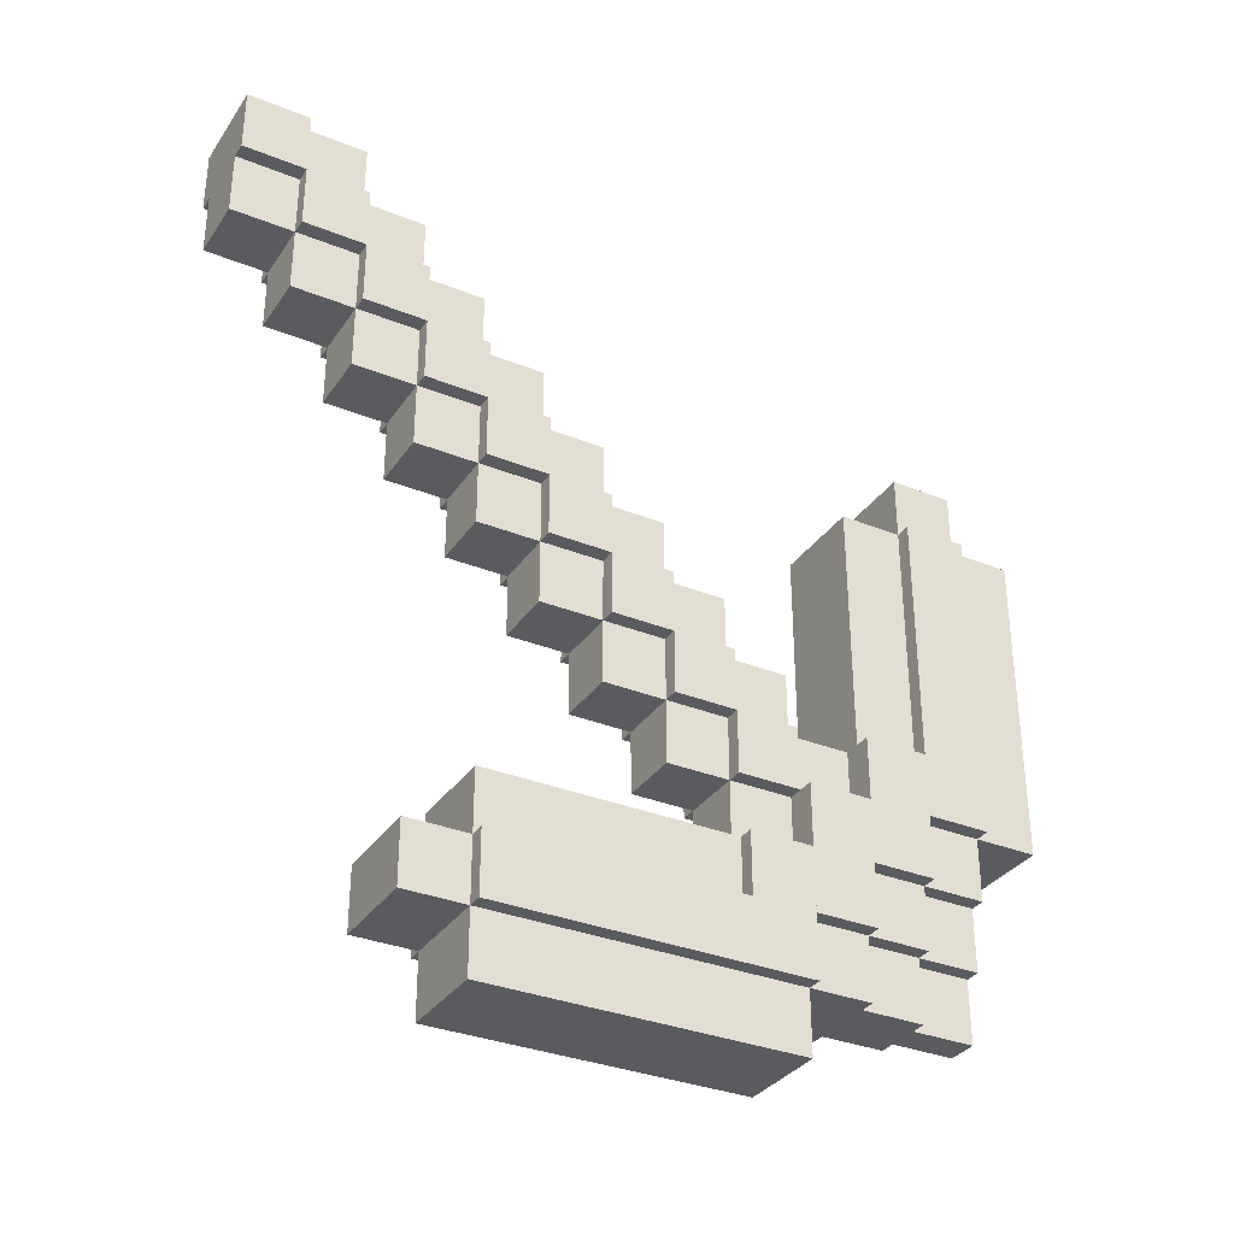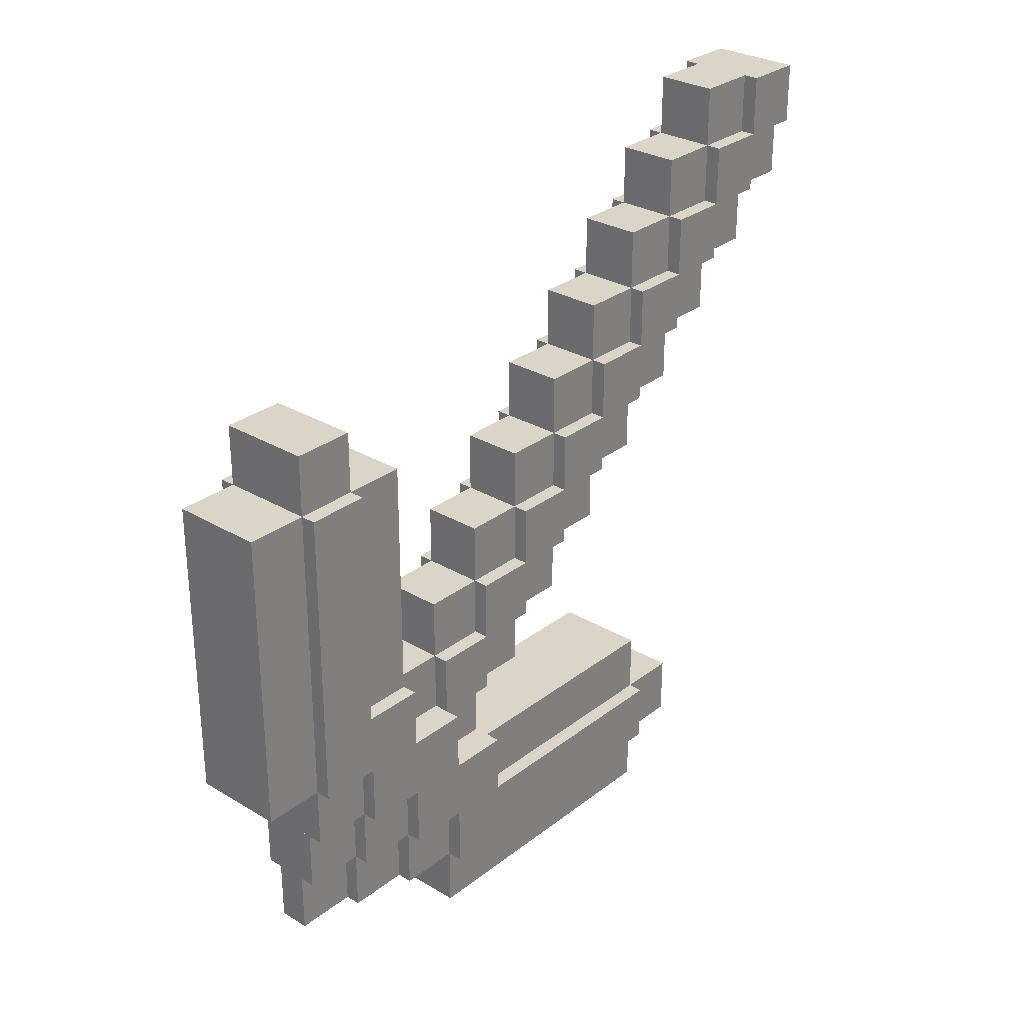
<metadata>
{"format":"obj","ext":"obj","renderer":"f3d","projection":"perspective","resolution":1024,"background":"white","views":[{"elev":-33.2,"azim":61.0,"up":"+Z"},{"elev":29.2,"azim":-138.6,"up":"+Z"}]}
</metadata>
<code>
o Head middle middle
v 0.0625 0.1875 -0.1875
v 0.0625 0.1875 -0.25
v 0.0625 0.125 -0.1875
v 0.0625 0.125 -0.25
v -0.0625 0.1875 -0.25
v -0.0625 0.1875 -0.1875
v -0.0625 0.125 -0.25
v -0.0625 0.125 -0.1875
f 1 3 2
f 3 4 2
f 5 7 6
f 7 8 6
f 5 6 2
f 6 1 2
f 8 7 3
f 7 4 3
f 6 8 1
f 8 3 1
f 2 4 5
f 4 7 5
o Head middle to top end
v 0.0625 0.25 -0.1875
v 0.0625 0.25 -0.25
v 0.0625 0.1875 -0.1875
v 0.0625 0.1875 -0.25
v -0.0625 0.25 -0.25
v -0.0625 0.25 -0.1875
v -0.0625 0.1875 -0.25
v -0.0625 0.1875 -0.1875
f 9 11 10
f 11 12 10
f 13 15 14
f 15 16 14
f 13 14 10
f 14 9 10
f 16 15 11
f 15 12 11
f 14 16 9
f 16 11 9
f 10 12 13
f 12 15 13
o Head middle to top end
v 0.0625 0.25 -0.125
v 0.0625 0.25 -0.1875
v 0.0625 0.1875 -0.125
v 0.0625 0.1875 -0.1875
v -0.0625 0.25 -0.1875
v -0.0625 0.25 -0.125
v -0.0625 0.1875 -0.1875
v -0.0625 0.1875 -0.125
f 17 19 18
f 19 20 18
f 21 23 22
f 23 24 22
f 21 22 18
f 22 17 18
f 24 23 19
f 23 20 19
f 22 24 17
f 24 19 17
f 18 20 21
f 20 23 21
o Head middle to top end
v 0.0625 0.3125 0.125
v 0.0625 0.3125 -0.1875
v 0.0625 0.25 0.125
v 0.0625 0.25 -0.1875
v -0.0625 0.3125 -0.1875
v -0.0625 0.3125 0.125
v -0.0625 0.25 -0.1875
v -0.0625 0.25 0.125
f 25 27 26
f 27 28 26
f 29 31 30
f 31 32 30
f 29 30 26
f 30 25 26
f 32 31 27
f 31 28 27
f 30 32 25
f 32 27 25
f 26 28 29
f 28 31 29
o Head edge top top to handle
v 0.04688 0.3125 -0.1875
v 0.04688 0.3125 -0.25
v 0.04688 0.25 -0.1875
v 0.04688 0.25 -0.25
v -0.04688 0.3125 -0.25
v -0.04688 0.3125 -0.1875
v -0.04688 0.25 -0.25
v -0.04688 0.25 -0.1875
f 33 35 34
f 35 36 34
f 37 39 38
f 39 40 38
f 37 38 34
f 38 33 34
f 40 39 35
f 39 36 35
f 38 40 33
f 40 35 33
f 34 36 37
f 36 39 37
o Head edge top top to handle
v 0.04688 0.375 0.125
v 0.04688 0.375 -0.1875
v 0.04688 0.3125 0.125
v 0.04688 0.3125 -0.1875
v -0.04688 0.375 -0.1875
v -0.04688 0.375 0.125
v -0.04688 0.3125 -0.1875
v -0.04688 0.3125 0.125
f 41 43 42
f 43 44 42
f 45 47 46
f 47 48 46
f 45 46 42
f 46 41 42
f 48 47 43
f 47 44 43
f 46 48 41
f 48 43 41
f 42 44 45
f 44 47 45
o Head edge top top to handle
v 0.04688 0.3125 0.1875
v 0.04688 0.3125 0.125
v 0.04688 0.25 0.1875
v 0.04688 0.25 0.125
v -0.04688 0.3125 0.125
v -0.04688 0.3125 0.1875
v -0.04688 0.25 0.125
v -0.04688 0.25 0.1875
f 49 51 50
f 51 52 50
f 53 55 54
f 55 56 54
f 53 54 50
f 54 49 50
f 56 55 51
f 55 52 51
f 54 56 49
f 56 51 49
f 50 52 53
f 52 55 53
o Head edge top top to handle
v 0.04688 0.25 0.125
v 0.04688 0.25 -0.125
v 0.04688 0.1875 0.125
v 0.04688 0.1875 -0.125
v -0.04688 0.25 -0.125
v -0.04688 0.25 0.125
v -0.04688 0.1875 -0.125
v -0.04688 0.1875 0.125
f 57 59 58
f 59 60 58
f 61 63 62
f 63 64 62
f 61 62 58
f 62 57 58
f 64 63 59
f 63 60 59
f 62 64 57
f 64 59 57
f 58 60 61
f 60 63 61
o Head middle to bottom end
v 0.0625 0.1875 -0.25
v 0.0625 0.1875 -0.3125
v 0.0625 0.125 -0.25
v 0.0625 0.125 -0.3125
v -0.0625 0.1875 -0.3125
v -0.0625 0.1875 -0.25
v -0.0625 0.125 -0.3125
v -0.0625 0.125 -0.25
f 65 67 66
f 67 68 66
f 69 71 70
f 71 72 70
f 69 70 66
f 70 65 66
f 72 71 67
f 71 68 67
f 70 72 65
f 72 67 65
f 66 68 69
f 68 71 69
o Head middle to bottom end
v 0.0625 0.125 -0.25
v 0.0625 0.125 -0.3125
v 0.0625 0.0625 -0.25
v 0.0625 0.0625 -0.3125
v -0.0625 0.125 -0.3125
v -0.0625 0.125 -0.25
v -0.0625 0.0625 -0.3125
v -0.0625 0.0625 -0.25
f 73 75 74
f 75 76 74
f 77 79 78
f 79 80 78
f 77 78 74
f 78 73 74
f 80 79 75
f 79 76 75
f 78 80 73
f 80 75 73
f 74 76 77
f 76 79 77
o Head middle to bottom end
v 0.0625 0.125 -0.3125
v 0.0625 0.125 -0.375
v 0.0625 -0.1875 -0.3125
v 0.0625 -0.1875 -0.375
v -0.0625 0.125 -0.375
v -0.0625 0.125 -0.3125
v -0.0625 -0.1875 -0.375
v -0.0625 -0.1875 -0.3125
f 81 83 82
f 83 84 82
f 85 87 86
f 87 88 86
f 85 86 82
f 86 81 82
f 88 87 83
f 87 84 83
f 86 88 81
f 88 83 81
f 82 84 85
f 84 87 85
o Head edge bottom top to handle
v 0.04688 0.1875 -0.3125
v 0.04688 0.1875 -0.375
v 0.04688 0.125 -0.3125
v 0.04688 0.125 -0.375
v -0.04688 0.1875 -0.375
v -0.04688 0.1875 -0.3125
v -0.04688 0.125 -0.375
v -0.04688 0.125 -0.3125
f 89 91 90
f 91 92 90
f 93 95 94
f 95 96 94
f 93 94 90
f 94 89 90
f 96 95 91
f 95 92 91
f 94 96 89
f 96 91 89
f 90 92 93
f 92 95 93
o Head edge bottom top to handle
v 0.04688 0.125 -0.375
v 0.04688 0.125 -0.4375
v 0.04688 -0.1875 -0.375
v 0.04688 -0.1875 -0.4375
v -0.04688 0.125 -0.4375
v -0.04688 0.125 -0.375
v -0.04688 -0.1875 -0.4375
v -0.04688 -0.1875 -0.375
f 97 99 98
f 99 100 98
f 101 103 102
f 103 104 102
f 101 102 98
f 102 97 98
f 104 103 99
f 103 100 99
f 102 104 97
f 104 99 97
f 98 100 101
f 100 103 101
o Head edge bottom top to handle
v 0.04688 -0.1875 -0.3125
v 0.04688 -0.1875 -0.375
v 0.04688 -0.25 -0.3125
v 0.04688 -0.25 -0.375
v -0.04688 -0.1875 -0.375
v -0.04688 -0.1875 -0.3125
v -0.04688 -0.25 -0.375
v -0.04688 -0.25 -0.3125
f 105 107 106
f 107 108 106
f 109 111 110
f 111 112 110
f 109 110 106
f 110 105 106
f 112 111 107
f 111 108 107
f 110 112 105
f 112 107 105
f 106 108 109
f 108 111 109
o Head edge bottom top to handle
v 0.04688 0.0625 -0.25
v 0.04688 0.0625 -0.3125
v 0.04688 -0.1875 -0.25
v 0.04688 -0.1875 -0.3125
v -0.04688 0.0625 -0.3125
v -0.04688 0.0625 -0.25
v -0.04688 -0.1875 -0.3125
v -0.04688 -0.1875 -0.25
f 113 115 114
f 115 116 114
f 117 119 118
f 119 120 118
f 117 118 114
f 118 113 114
f 120 119 115
f 119 116 115
f 118 120 113
f 120 115 113
f 114 116 117
f 116 119 117
o Head middle middle
v 0.0625 0.1875 -0.1875
v 0.0625 0.1875 -0.25
v 0.0625 0.125 -0.1875
v 0.0625 0.125 -0.25
v -0.0625 0.1875 -0.25
v -0.0625 0.1875 -0.1875
v -0.0625 0.125 -0.25
v -0.0625 0.125 -0.1875
f 121 123 122
f 123 124 122
f 125 127 126
f 127 128 126
f 125 126 122
f 126 121 122
f 128 127 123
f 127 124 123
f 126 128 121
f 128 123 121
f 122 124 125
f 124 127 125
o Handle top to bottom middle
v 0.01562 0.3125 -0.3125
v 0.01562 0.3125 -0.375
v 0.01562 0.25 -0.3125
v 0.01562 0.25 -0.375
v -0.01562 0.3125 -0.375
v -0.01562 0.3125 -0.3125
v -0.01562 0.25 -0.375
v -0.01562 0.25 -0.3125
f 129 131 130
f 131 132 130
f 133 135 134
f 135 136 134
f 133 134 130
f 134 129 130
f 136 135 131
f 135 132 131
f 134 136 129
f 136 131 129
f 130 132 133
f 132 135 133
o Handle top to bottom middle
v 0.04688 0.25 -0.25
v 0.04688 0.25 -0.3125
v 0.04688 0.1875 -0.25
v 0.04688 0.1875 -0.3125
v -0.04688 0.25 -0.3125
v -0.04688 0.25 -0.25
v -0.04688 0.1875 -0.3125
v -0.04688 0.1875 -0.25
f 137 139 138
f 139 140 138
f 141 143 142
f 143 144 142
f 141 142 138
f 142 137 138
f 144 143 139
f 143 140 139
f 142 144 137
f 144 139 137
f 138 140 141
f 140 143 141
o Handle top to bottom middle
v 0.04688 0.125 -0.125
v 0.04688 0.125 -0.1875
v 0.04688 0.0625 -0.125
v 0.04688 0.0625 -0.1875
v -0.04688 0.125 -0.1875
v -0.04688 0.125 -0.125
v -0.04688 0.0625 -0.1875
v -0.04688 0.0625 -0.125
f 145 147 146
f 147 148 146
f 149 151 150
f 151 152 150
f 149 150 146
f 150 145 146
f 152 151 147
f 151 148 147
f 150 152 145
f 152 147 145
f 146 148 149
f 148 151 149
o Handle top to bottom middle
v 0.04688 0.0625 -0.0625
v 0.04688 0.0625 -0.125
v 0.04688 0 -0.0625
v 0.04688 0 -0.125
v -0.04688 0.0625 -0.125
v -0.04688 0.0625 -0.0625
v -0.04688 0 -0.125
v -0.04688 0 -0.0625
f 153 155 154
f 155 156 154
f 157 159 158
f 159 160 158
f 157 158 154
f 158 153 154
f 160 159 155
f 159 156 155
f 158 160 153
f 160 155 153
f 154 156 157
f 156 159 157
o Handle top to bottom middle
v 0.04688 0 0
v 0.04688 0 -0.0625
v 0.04688 -0.0625 0
v 0.04688 -0.0625 -0.0625
v -0.04688 0 -0.0625
v -0.04688 0 0
v -0.04688 -0.0625 -0.0625
v -0.04688 -0.0625 0
f 161 163 162
f 163 164 162
f 165 167 166
f 167 168 166
f 165 166 162
f 166 161 162
f 168 167 163
f 167 164 163
f 166 168 161
f 168 163 161
f 162 164 165
f 164 167 165
o Handle top to bottom middle
v 0.04688 -0.0625 0.0625
v 0.04688 -0.0625 0
v 0.04688 -0.125 0.0625
v 0.04688 -0.125 0
v -0.04688 -0.0625 0
v -0.04688 -0.0625 0.0625
v -0.04688 -0.125 0
v -0.04688 -0.125 0.0625
f 169 171 170
f 171 172 170
f 173 175 174
f 175 176 174
f 173 174 170
f 174 169 170
f 176 175 171
f 175 172 171
f 174 176 169
f 176 171 169
f 170 172 173
f 172 175 173
o Handle top to bottom middle
v 0.04688 -0.125 0.125
v 0.04688 -0.125 0.0625
v 0.04688 -0.1875 0.125
v 0.04688 -0.1875 0.0625
v -0.04688 -0.125 0.0625
v -0.04688 -0.125 0.125
v -0.04688 -0.1875 0.0625
v -0.04688 -0.1875 0.125
f 177 179 178
f 179 180 178
f 181 183 182
f 183 184 182
f 181 182 178
f 182 177 178
f 184 183 179
f 183 180 179
f 182 184 177
f 184 179 177
f 178 180 181
f 180 183 181
o Handle top to bottom middle
v 0.04688 -0.1875 0.1875
v 0.04688 -0.1875 0.125
v 0.04688 -0.25 0.1875
v 0.04688 -0.25 0.125
v -0.04688 -0.1875 0.125
v -0.04688 -0.1875 0.1875
v -0.04688 -0.25 0.125
v -0.04688 -0.25 0.1875
f 185 187 186
f 187 188 186
f 189 191 190
f 191 192 190
f 189 190 186
f 190 185 186
f 192 191 187
f 191 188 187
f 190 192 185
f 192 187 185
f 186 188 189
f 188 191 189
o Handle top to bottom middle
v 0.04688 -0.25 0.25
v 0.04688 -0.25 0.1875
v 0.04688 -0.3125 0.25
v 0.04688 -0.3125 0.1875
v -0.04688 -0.25 0.1875
v -0.04688 -0.25 0.25
v -0.04688 -0.3125 0.1875
v -0.04688 -0.3125 0.25
f 193 195 194
f 195 196 194
f 197 199 198
f 199 200 198
f 197 198 194
f 198 193 194
f 200 199 195
f 199 196 195
f 198 200 193
f 200 195 193
f 194 196 197
f 196 199 197
o Handle top to bottom middle
v 0.04688 -0.3125 0.3125
v 0.04688 -0.3125 0.25
v 0.04688 -0.375 0.3125
v 0.04688 -0.375 0.25
v -0.04688 -0.3125 0.25
v -0.04688 -0.3125 0.3125
v -0.04688 -0.375 0.25
v -0.04688 -0.375 0.3125
f 201 203 202
f 203 204 202
f 205 207 206
f 207 208 206
f 205 206 202
f 206 201 202
f 208 207 203
f 207 204 203
f 206 208 201
f 208 203 201
f 202 204 205
f 204 207 205
o Handle top to bottom middle
v 0.04688 -0.375 0.375
v 0.04688 -0.375 0.3125
v 0.04688 -0.4375 0.375
v 0.04688 -0.4375 0.3125
v -0.04688 -0.375 0.3125
v -0.04688 -0.375 0.375
v -0.04688 -0.4375 0.3125
v -0.04688 -0.4375 0.375
f 209 211 210
f 211 212 210
f 213 215 214
f 215 216 214
f 213 214 210
f 214 209 210
f 216 215 211
f 215 212 211
f 214 216 209
f 216 211 209
f 210 212 213
f 212 215 213
o Handle top to bottom top
v 0.03125 0.3125 -0.25
v 0.03125 0.3125 -0.3125
v 0.03125 0.25 -0.25
v 0.03125 0.25 -0.3125
v -0.03125 0.3125 -0.3125
v -0.03125 0.3125 -0.25
v -0.03125 0.25 -0.3125
v -0.03125 0.25 -0.25
f 217 219 218
f 219 220 218
f 221 223 222
f 223 224 222
f 221 222 218
f 222 217 218
f 224 223 219
f 223 220 219
f 222 224 217
f 224 219 217
f 218 220 221
f 220 223 221
o Handle top to bottom top
v 0.03125 0.1875 -0.125
v 0.03125 0.1875 -0.1875
v 0.03125 0.125 -0.125
v 0.03125 0.125 -0.1875
v -0.03125 0.1875 -0.1875
v -0.03125 0.1875 -0.125
v -0.03125 0.125 -0.1875
v -0.03125 0.125 -0.125
f 225 227 226
f 227 228 226
f 229 231 230
f 231 232 230
f 229 230 226
f 230 225 226
f 232 231 227
f 231 228 227
f 230 232 225
f 232 227 225
f 226 228 229
f 228 231 229
o Handle top to bottom top
v 0.03125 0.125 -0.0625
v 0.03125 0.125 -0.125
v 0.03125 0.0625 -0.0625
v 0.03125 0.0625 -0.125
v -0.03125 0.125 -0.125
v -0.03125 0.125 -0.0625
v -0.03125 0.0625 -0.125
v -0.03125 0.0625 -0.0625
f 233 235 234
f 235 236 234
f 237 239 238
f 239 240 238
f 237 238 234
f 238 233 234
f 240 239 235
f 239 236 235
f 238 240 233
f 240 235 233
f 234 236 237
f 236 239 237
o Handle top to bottom top
v 0.03125 0.0625 0
v 0.03125 0.0625 -0.0625
v 0.03125 0 0
v 0.03125 0 -0.0625
v -0.03125 0.0625 -0.0625
v -0.03125 0.0625 0
v -0.03125 0 -0.0625
v -0.03125 0 0
f 241 243 242
f 243 244 242
f 245 247 246
f 247 248 246
f 245 246 242
f 246 241 242
f 248 247 243
f 247 244 243
f 246 248 241
f 248 243 241
f 242 244 245
f 244 247 245
o Handle top to bottom top
v 0.03125 0 0.0625
v 0.03125 0 0
v 0.03125 -0.0625 0.0625
v 0.03125 -0.0625 0
v -0.03125 0 0
v -0.03125 0 0.0625
v -0.03125 -0.0625 0
v -0.03125 -0.0625 0.0625
f 249 251 250
f 251 252 250
f 253 255 254
f 255 256 254
f 253 254 250
f 254 249 250
f 256 255 251
f 255 252 251
f 254 256 249
f 256 251 249
f 250 252 253
f 252 255 253
o Handle top to bottom top
v 0.03125 -0.0625 0.125
v 0.03125 -0.0625 0.0625
v 0.03125 -0.125 0.125
v 0.03125 -0.125 0.0625
v -0.03125 -0.0625 0.0625
v -0.03125 -0.0625 0.125
v -0.03125 -0.125 0.0625
v -0.03125 -0.125 0.125
f 257 259 258
f 259 260 258
f 261 263 262
f 263 264 262
f 261 262 258
f 262 257 258
f 264 263 259
f 263 260 259
f 262 264 257
f 264 259 257
f 258 260 261
f 260 263 261
o Handle top to bottom top
v 0.03125 -0.125 0.1875
v 0.03125 -0.125 0.125
v 0.03125 -0.1875 0.1875
v 0.03125 -0.1875 0.125
v -0.03125 -0.125 0.125
v -0.03125 -0.125 0.1875
v -0.03125 -0.1875 0.125
v -0.03125 -0.1875 0.1875
f 265 267 266
f 267 268 266
f 269 271 270
f 271 272 270
f 269 270 266
f 270 265 266
f 272 271 267
f 271 268 267
f 270 272 265
f 272 267 265
f 266 268 269
f 268 271 269
o Handle top to bottom top
v 0.03125 -0.1875 0.25
v 0.03125 -0.1875 0.1875
v 0.03125 -0.25 0.25
v 0.03125 -0.25 0.1875
v -0.03125 -0.1875 0.1875
v -0.03125 -0.1875 0.25
v -0.03125 -0.25 0.1875
v -0.03125 -0.25 0.25
f 273 275 274
f 275 276 274
f 277 279 278
f 279 280 278
f 277 278 274
f 278 273 274
f 280 279 275
f 279 276 275
f 278 280 273
f 280 275 273
f 274 276 277
f 276 279 277
o Handle top to bottom top
v 0.03125 -0.25 0.3125
v 0.03125 -0.25 0.25
v 0.03125 -0.3125 0.3125
v 0.03125 -0.3125 0.25
v -0.03125 -0.25 0.25
v -0.03125 -0.25 0.3125
v -0.03125 -0.3125 0.25
v -0.03125 -0.3125 0.3125
f 281 283 282
f 283 284 282
f 285 287 286
f 287 288 286
f 285 286 282
f 286 281 282
f 288 287 283
f 287 284 283
f 286 288 281
f 288 283 281
f 282 284 285
f 284 287 285
o Handle top to bottom top
v 0.03125 -0.3125 0.375
v 0.03125 -0.3125 0.3125
v 0.03125 -0.375 0.375
v 0.03125 -0.375 0.3125
v -0.03125 -0.3125 0.3125
v -0.03125 -0.3125 0.375
v -0.03125 -0.375 0.3125
v -0.03125 -0.375 0.375
f 289 291 290
f 291 292 290
f 293 295 294
f 295 296 294
f 293 294 290
f 294 289 290
f 296 295 291
f 295 292 291
f 294 296 289
f 296 291 289
f 290 292 293
f 292 295 293
o Handle top to bottom bottom
v 0.03125 0.25 -0.3125
v 0.03125 0.25 -0.375
v 0.03125 0.1875 -0.3125
v 0.03125 0.1875 -0.375
v -0.03125 0.25 -0.375
v -0.03125 0.25 -0.3125
v -0.03125 0.1875 -0.375
v -0.03125 0.1875 -0.3125
f 297 299 298
f 299 300 298
f 301 303 302
f 303 304 302
f 301 302 298
f 302 297 298
f 304 303 299
f 303 300 299
f 302 304 297
f 304 299 297
f 298 300 301
f 300 303 301
o Handle top to bottom bottom
v 0.03125 0.125 -0.1875
v 0.03125 0.125 -0.25
v 0.03125 0.0625 -0.1875
v 0.03125 0.0625 -0.25
v -0.03125 0.125 -0.25
v -0.03125 0.125 -0.1875
v -0.03125 0.0625 -0.25
v -0.03125 0.0625 -0.1875
f 305 307 306
f 307 308 306
f 309 311 310
f 311 312 310
f 309 310 306
f 310 305 306
f 312 311 307
f 311 308 307
f 310 312 305
f 312 307 305
f 306 308 309
f 308 311 309
o Handle top to bottom bottom
v 0.03125 0.0625 -0.125
v 0.03125 0.0625 -0.1875
v 0.03125 0 -0.125
v 0.03125 0 -0.1875
v -0.03125 0.0625 -0.1875
v -0.03125 0.0625 -0.125
v -0.03125 0 -0.1875
v -0.03125 0 -0.125
f 313 315 314
f 315 316 314
f 317 319 318
f 319 320 318
f 317 318 314
f 318 313 314
f 320 319 315
f 319 316 315
f 318 320 313
f 320 315 313
f 314 316 317
f 316 319 317
o Handle top to bottom bottom
v 0.03125 0 -0.0625
v 0.03125 0 -0.125
v 0.03125 -0.0625 -0.0625
v 0.03125 -0.0625 -0.125
v -0.03125 0 -0.125
v -0.03125 0 -0.0625
v -0.03125 -0.0625 -0.125
v -0.03125 -0.0625 -0.0625
f 321 323 322
f 323 324 322
f 325 327 326
f 327 328 326
f 325 326 322
f 326 321 322
f 328 327 323
f 327 324 323
f 326 328 321
f 328 323 321
f 322 324 325
f 324 327 325
o Handle top to bottom bottom
v 0.03125 -0.0625 0
v 0.03125 -0.0625 -0.0625
v 0.03125 -0.125 0
v 0.03125 -0.125 -0.0625
v -0.03125 -0.0625 -0.0625
v -0.03125 -0.0625 0
v -0.03125 -0.125 -0.0625
v -0.03125 -0.125 0
f 329 331 330
f 331 332 330
f 333 335 334
f 335 336 334
f 333 334 330
f 334 329 330
f 336 335 331
f 335 332 331
f 334 336 329
f 336 331 329
f 330 332 333
f 332 335 333
o Handle top to bottom bottom
v 0.03125 -0.125 0.0625
v 0.03125 -0.125 0
v 0.03125 -0.1875 0.0625
v 0.03125 -0.1875 0
v -0.03125 -0.125 0
v -0.03125 -0.125 0.0625
v -0.03125 -0.1875 0
v -0.03125 -0.1875 0.0625
f 337 339 338
f 339 340 338
f 341 343 342
f 343 344 342
f 341 342 338
f 342 337 338
f 344 343 339
f 343 340 339
f 342 344 337
f 344 339 337
f 338 340 341
f 340 343 341
o Handle top to bottom bottom
v 0.03125 -0.1875 0.125
v 0.03125 -0.1875 0.0625
v 0.03125 -0.25 0.125
v 0.03125 -0.25 0.0625
v -0.03125 -0.1875 0.0625
v -0.03125 -0.1875 0.125
v -0.03125 -0.25 0.0625
v -0.03125 -0.25 0.125
f 345 347 346
f 347 348 346
f 349 351 350
f 351 352 350
f 349 350 346
f 350 345 346
f 352 351 347
f 351 348 347
f 350 352 345
f 352 347 345
f 346 348 349
f 348 351 349
o Handle top to bottom bottom
v 0.03125 -0.25 0.1875
v 0.03125 -0.25 0.125
v 0.03125 -0.3125 0.1875
v 0.03125 -0.3125 0.125
v -0.03125 -0.25 0.125
v -0.03125 -0.25 0.1875
v -0.03125 -0.3125 0.125
v -0.03125 -0.3125 0.1875
f 353 355 354
f 355 356 354
f 357 359 358
f 359 360 358
f 357 358 354
f 358 353 354
f 360 359 355
f 359 356 355
f 358 360 353
f 360 355 353
f 354 356 357
f 356 359 357
o Handle top to bottom bottom
v 0.03125 -0.3125 0.25
v 0.03125 -0.3125 0.1875
v 0.03125 -0.375 0.25
v 0.03125 -0.375 0.1875
v -0.03125 -0.3125 0.1875
v -0.03125 -0.3125 0.25
v -0.03125 -0.375 0.1875
v -0.03125 -0.375 0.25
f 361 363 362
f 363 364 362
f 365 367 366
f 367 368 366
f 365 366 362
f 366 361 362
f 368 367 363
f 367 364 363
f 366 368 361
f 368 363 361
f 362 364 365
f 364 367 365
o Handle top to bottom bottom
v 0.03125 -0.375 0.3125
v 0.03125 -0.375 0.25
v 0.03125 -0.4375 0.3125
v 0.03125 -0.4375 0.25
v -0.03125 -0.375 0.25
v -0.03125 -0.375 0.3125
v -0.03125 -0.4375 0.25
v -0.03125 -0.4375 0.3125
f 369 371 370
f 371 372 370
f 373 375 374
f 375 376 374
f 373 374 370
f 374 369 370
f 376 375 371
f 375 372 371
f 374 376 369
f 376 371 369
f 370 372 373
f 372 375 373
o Handle top to bottom bottom
v 0.03125 -0.375 0.3125
v 0.03125 -0.375 0.25
v 0.03125 -0.4375 0.3125
v 0.03125 -0.4375 0.25
v -0.03125 -0.375 0.25
v -0.03125 -0.375 0.3125
v -0.03125 -0.4375 0.25
v -0.03125 -0.4375 0.3125
f 377 379 378
f 379 380 378
f 381 383 382
f 383 384 382
f 381 382 378
f 382 377 378
f 384 383 379
f 383 380 379
f 382 384 377
f 384 379 377
f 378 380 381
f 380 383 381

</code>
